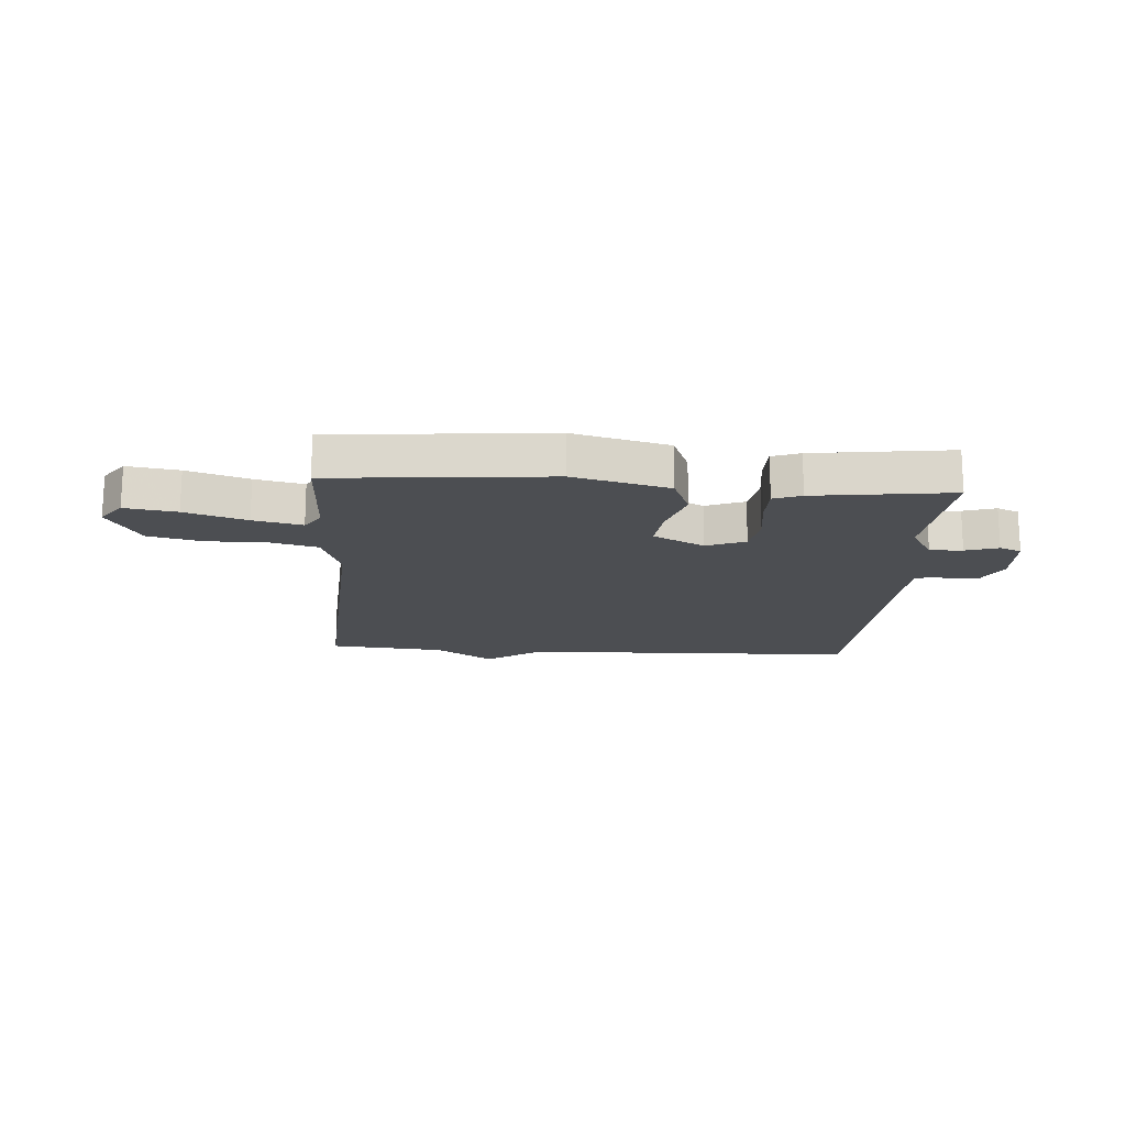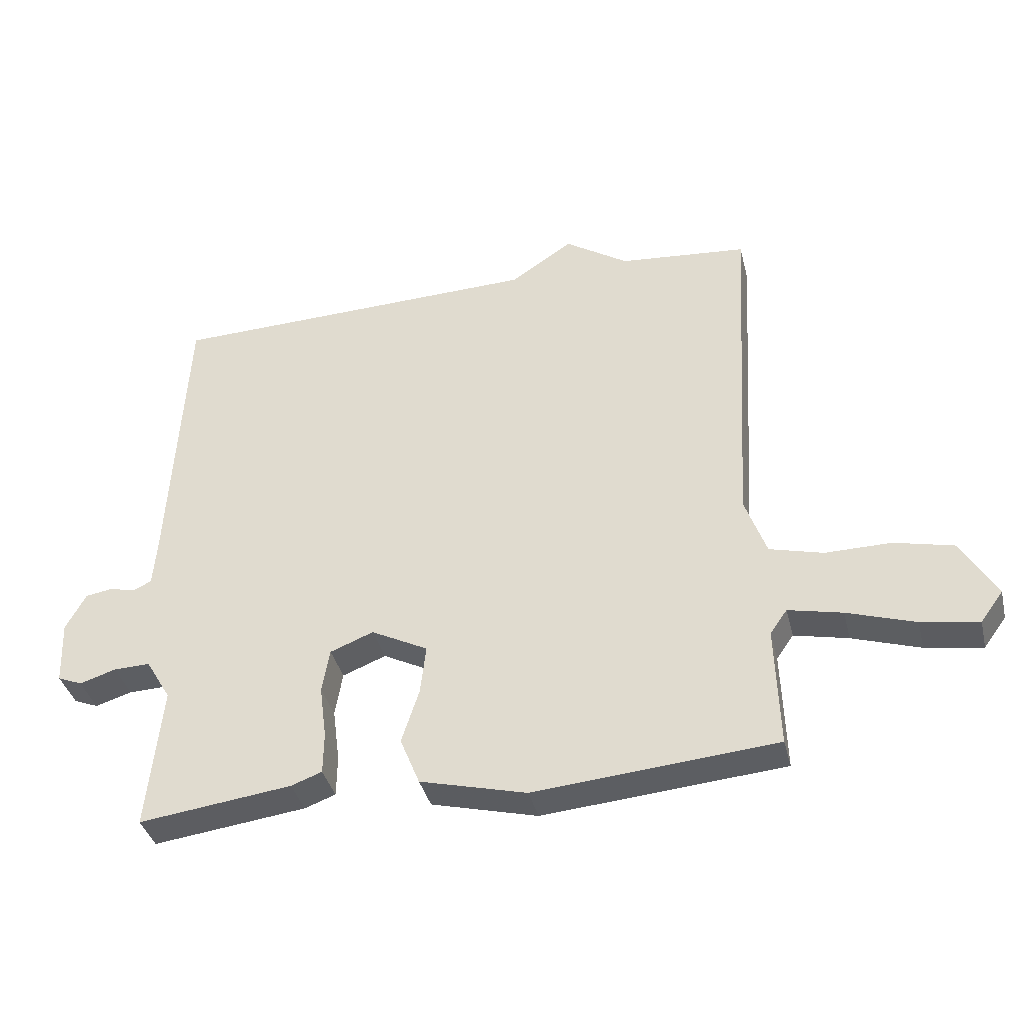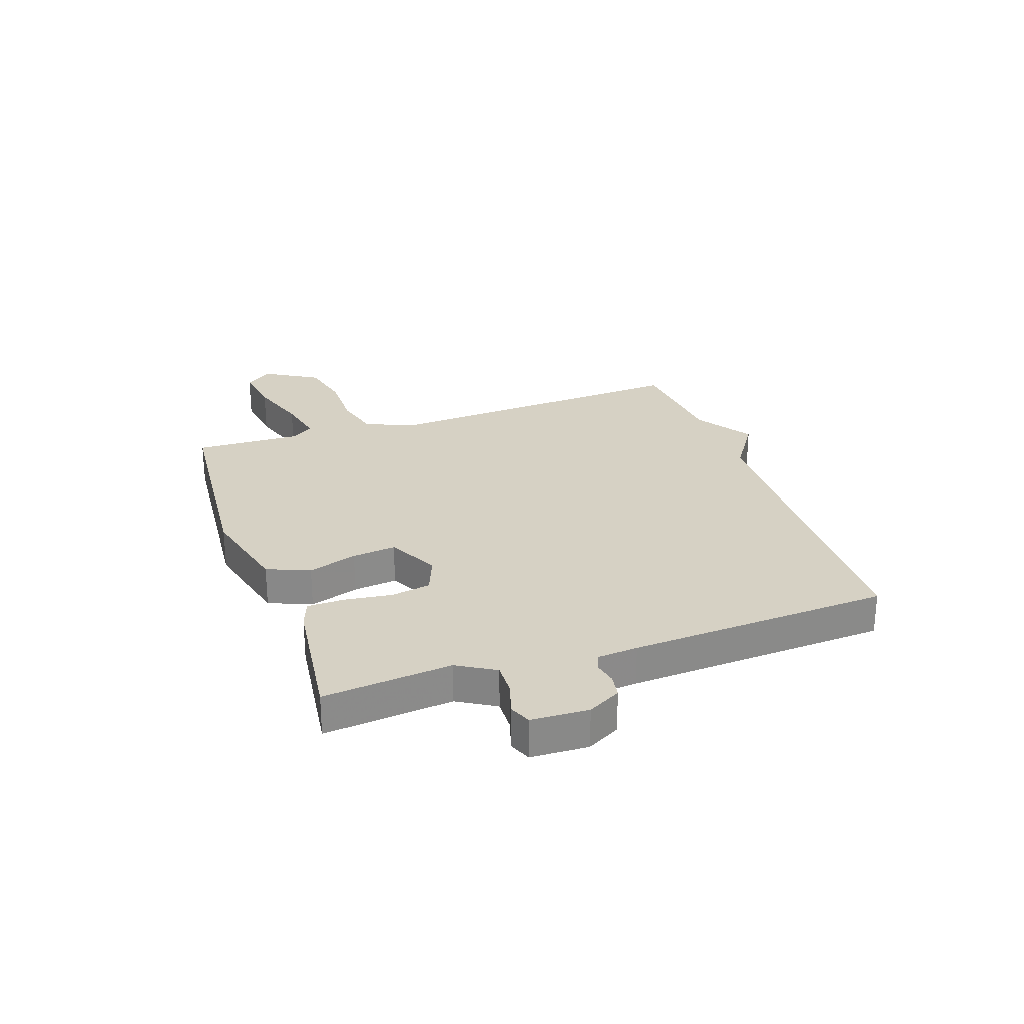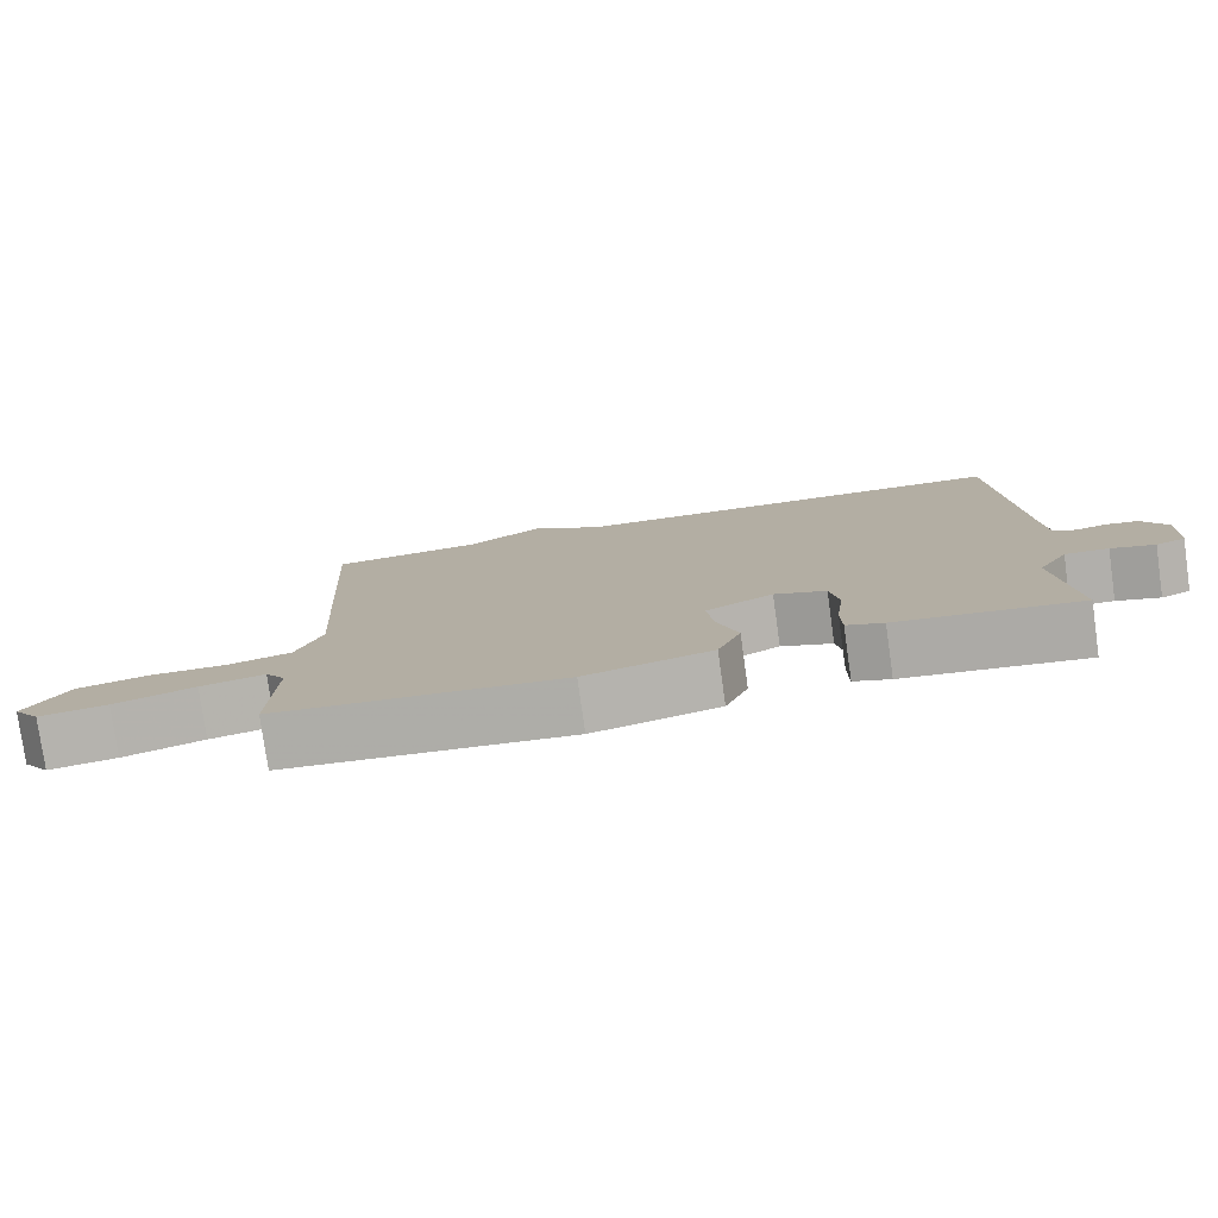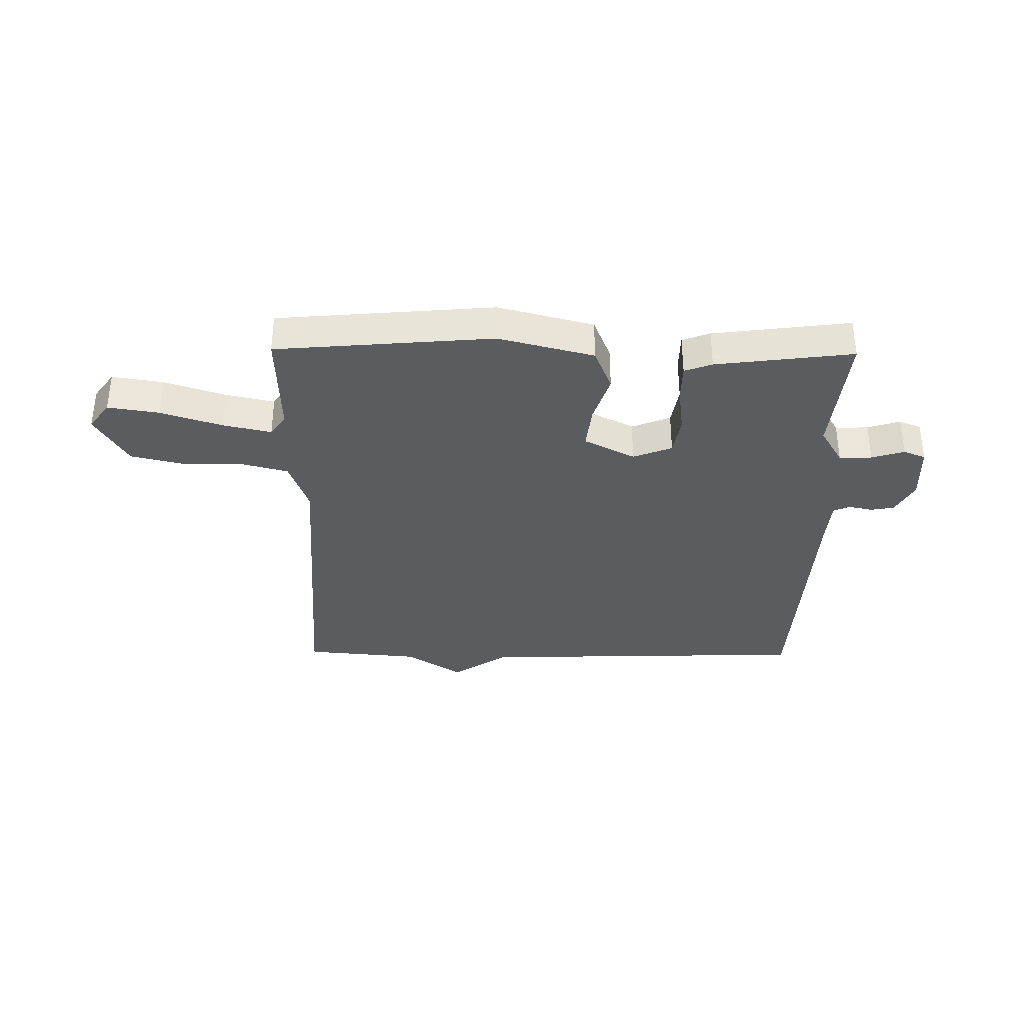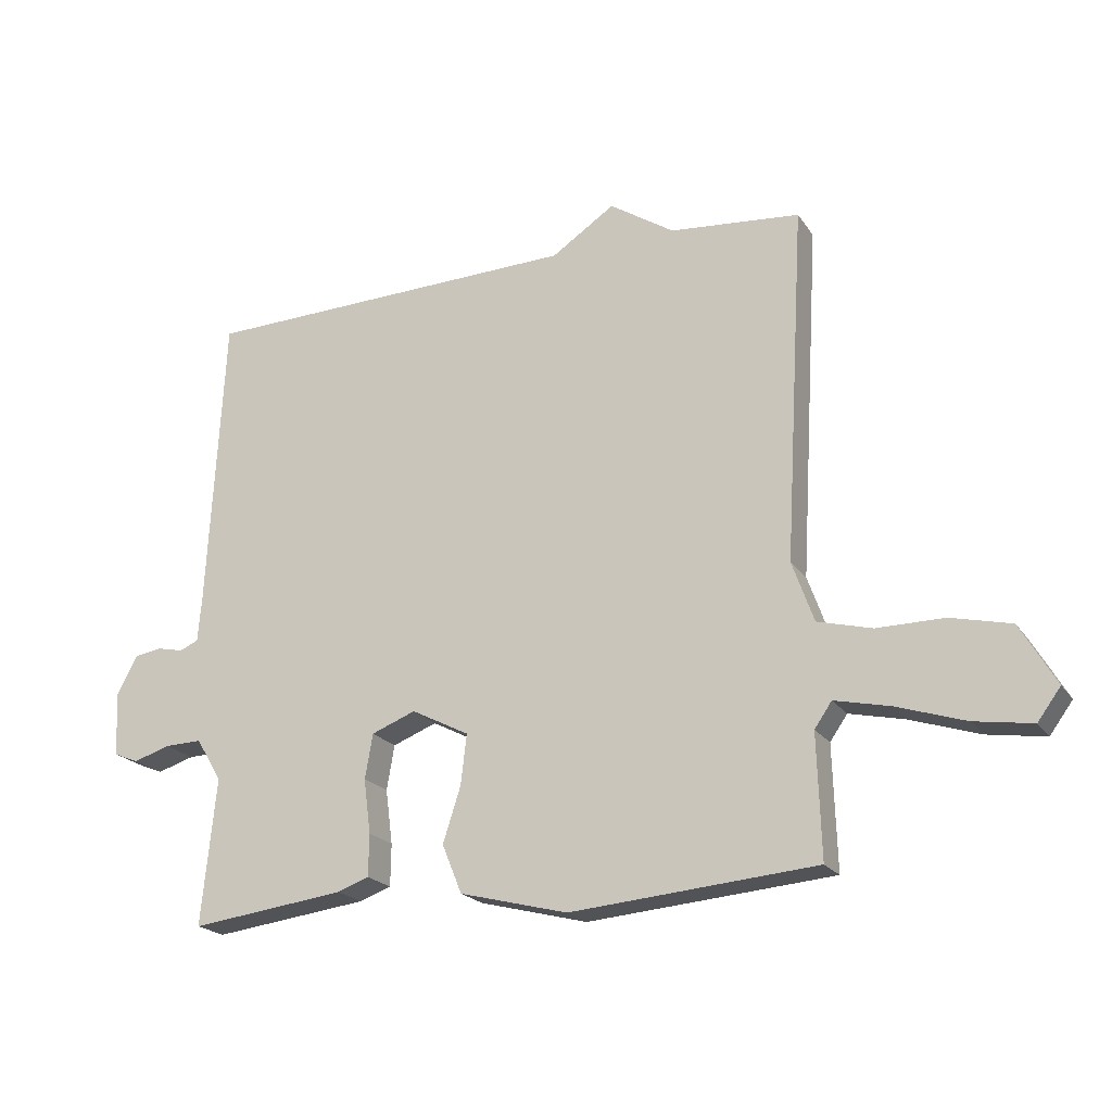
<metadata>
{"format":"obj","ext":"obj","renderer":"f3d","projection":"perspective","resolution":1024,"background":"white","views":[{"elev":-17.0,"azim":176.1,"up":"+Y"},{"elev":-37.7,"azim":13.6,"up":"+Z"},{"elev":26.8,"azim":-109.1,"up":"+Y"},{"elev":-78.7,"azim":-172.0,"up":"+Z"},{"elev":-35.2,"azim":179.3,"up":"+Y"},{"elev":-20.5,"azim":24.3,"up":"+Z"}]}
</metadata>
<code>
v -0.5 0.07 -0.5
v -0.477 0.07 -0.271
v -0.517 0.07 -0.204
v -0.575 0.07 -0.206
v -0.633 0.07 -0.224
v -0.672 0.07 -0.208
v -0.676 0.07 -0.106
v -0.644 0.07 -0.047
v -0.602 0.07 -0.04
v -0.56 0.07 -0.049
v -0.531 0.07 -0.036
v -0.525 0.07 0.035
v -0.5 0.07 0.5
v 0.096 0.07 0.518
v 0.195 0.07 0.584
v 0.296 0.07 0.518
v 0.5 0.07 0.5
v 0.468 0.07 -0.055
v 0.502 0.07 -0.15
v 0.587 0.07 -0.172
v 0.692 0.07 -0.171
v 0.786 0.07 -0.193
v 0.842 0.07 -0.288
v 0.806 0.07 -0.337
v 0.715 0.07 -0.323
v 0.607 0.07 -0.288
v 0.521 0.07 -0.269
v 0.494 0.07 -0.308
v 0.5 0.07 -0.5
v 0.116 0.07 -0.533
v -0.053 0.07 -0.49
v -0.084 0.07 -0.414
v -0.056 0.07 -0.327
v -0.047 0.07 -0.249
v -0.137 0.07 -0.203
v -0.206 0.07 -0.23
v -0.218 0.07 -0.3
v -0.207 0.07 -0.385
v -0.208 0.07 -0.451
v -0.257 0.07 -0.469
v -0.5 0 -0.5
v -0.477 0 -0.271
v -0.517 0 -0.204
v -0.575 0 -0.206
v -0.633 0 -0.224
v -0.672 0 -0.208
v -0.676 0 -0.106
v -0.644 0 -0.047
v -0.602 0 -0.04
v -0.56 0 -0.049
v -0.531 0 -0.036
v -0.525 0 0.035
v -0.5 0 0.5
v 0.096 0 0.518
v 0.195 0 0.584
v 0.296 0 0.518
v 0.5 0 0.5
v 0.468 0 -0.055
v 0.502 0 -0.15
v 0.587 0 -0.172
v 0.692 0 -0.171
v 0.786 0 -0.193
v 0.842 0 -0.288
v 0.806 0 -0.337
v 0.715 0 -0.323
v 0.607 0 -0.288
v 0.521 0 -0.269
v 0.494 0 -0.308
v 0.5 0 -0.5
v 0.116 0 -0.533
v -0.053 0 -0.49
v -0.084 0 -0.414
v -0.056 0 -0.327
v -0.047 0 -0.249
v -0.137 0 -0.203
v -0.206 0 -0.23
v -0.218 0 -0.3
v -0.207 0 -0.385
v -0.208 0 -0.451
v -0.257 0 -0.469
f 40 1 2
f 39 40 2
f 38 39 2
f 37 38 2
f 36 37 2 3
f 35 36 3
f 31 32 33
f 30 31 33
f 29 30 33
f 28 29 33
f 27 28 33 34
f 24 25 26
f 23 24 26
f 22 23 26
f 21 22 26
f 20 21 26
f 19 20 26 27
f 27 34 35
f 19 27 35
f 18 19 35
f 14 15 16
f 18 35 3
f 17 18 3
f 16 17 3
f 14 16 3
f 13 14 3
f 12 13 3
f 8 9 10
f 7 8 10
f 6 7 10
f 5 6 10
f 4 5 10
f 3 4 10 11
f 3 11 12
f 42 41 80
f 42 80 79
f 42 79 78
f 42 78 77
f 43 42 77 76
f 43 76 75
f 73 72 71
f 73 71 70
f 73 70 69
f 73 69 68
f 74 73 68 67
f 66 65 64
f 66 64 63
f 66 63 62
f 66 62 61
f 66 61 60
f 67 66 60 59
f 75 74 67
f 75 67 59
f 75 59 58
f 56 55 54
f 43 75 58
f 43 58 57
f 43 57 56
f 43 56 54
f 43 54 53
f 43 53 52
f 50 49 48
f 50 48 47
f 50 47 46
f 50 46 45
f 50 45 44
f 51 50 44 43
f 52 51 43
f 1 41 42 2
f 2 42 43 3
f 3 43 44 4
f 4 44 45 5
f 5 45 46 6
f 6 46 47 7
f 7 47 48 8
f 8 48 49 9
f 9 49 50 10
f 10 50 51 11
f 11 51 52 12
f 12 52 53 13
f 13 53 54 14
f 14 54 55 15
f 15 55 56 16
f 16 56 57 17
f 17 57 58 18
f 18 58 59 19
f 19 59 60 20
f 20 60 61 21
f 21 61 62 22
f 22 62 63 23
f 23 63 64 24
f 24 64 65 25
f 25 65 66 26
f 26 66 67 27
f 27 67 68 28
f 28 68 69 29
f 29 69 70 30
f 30 70 71 31
f 31 71 72 32
f 32 72 73 33
f 33 73 74 34
f 34 74 75 35
f 35 75 76 36
f 36 76 77 37
f 37 77 78 38
f 38 78 79 39
f 39 79 80 40
f 40 80 41 1

</code>
